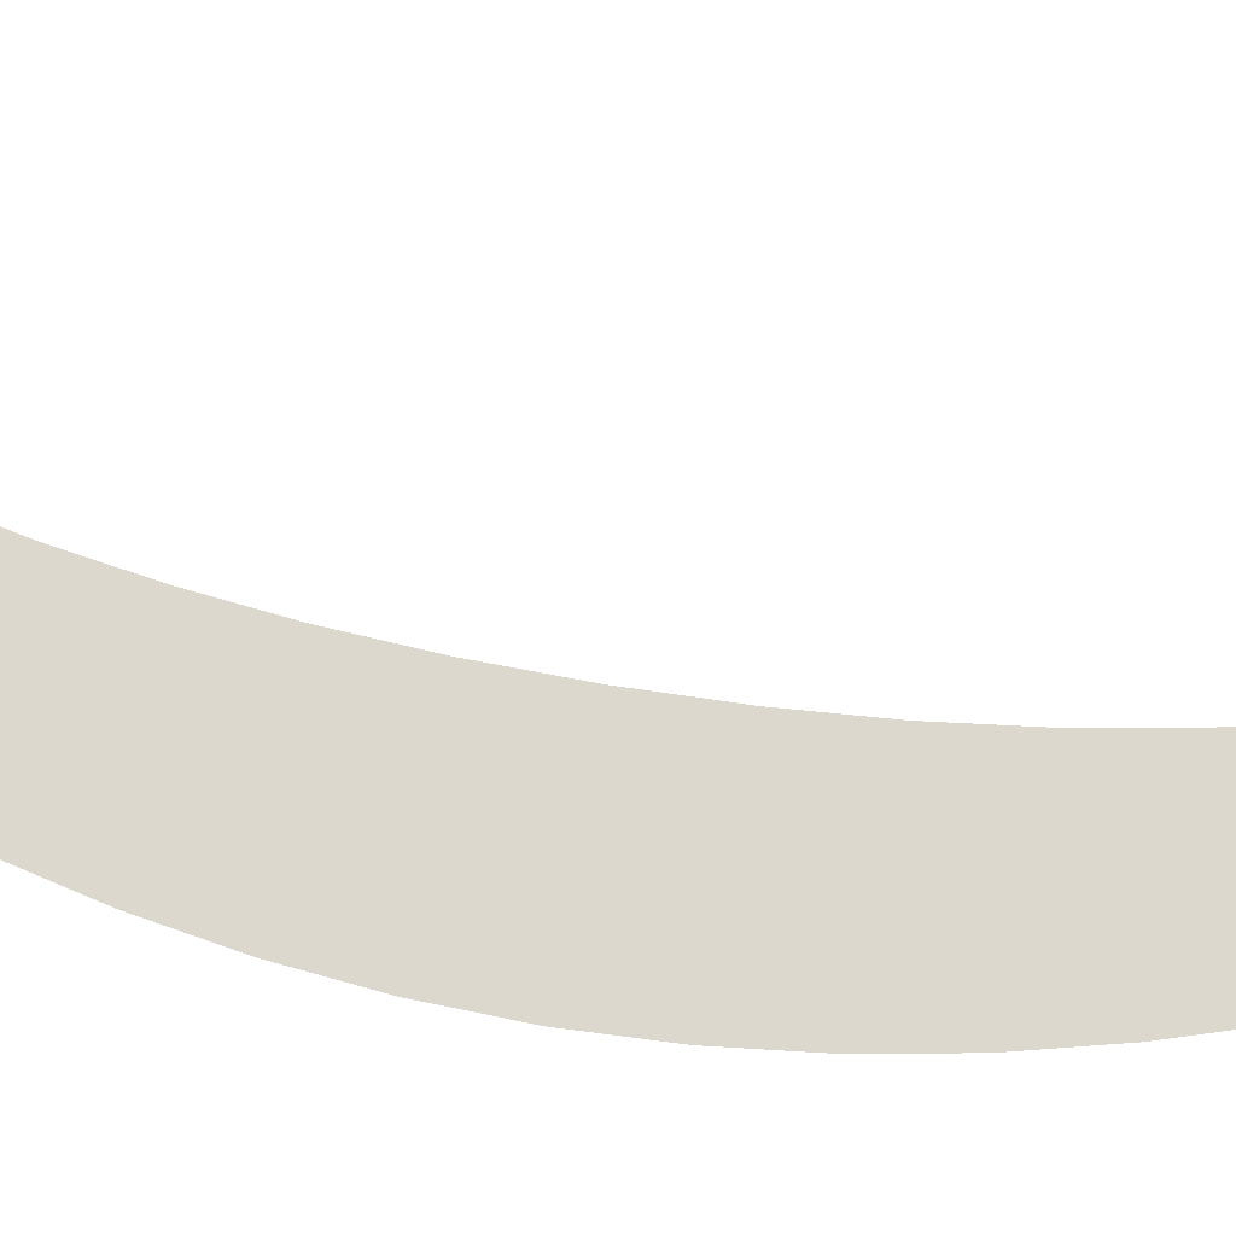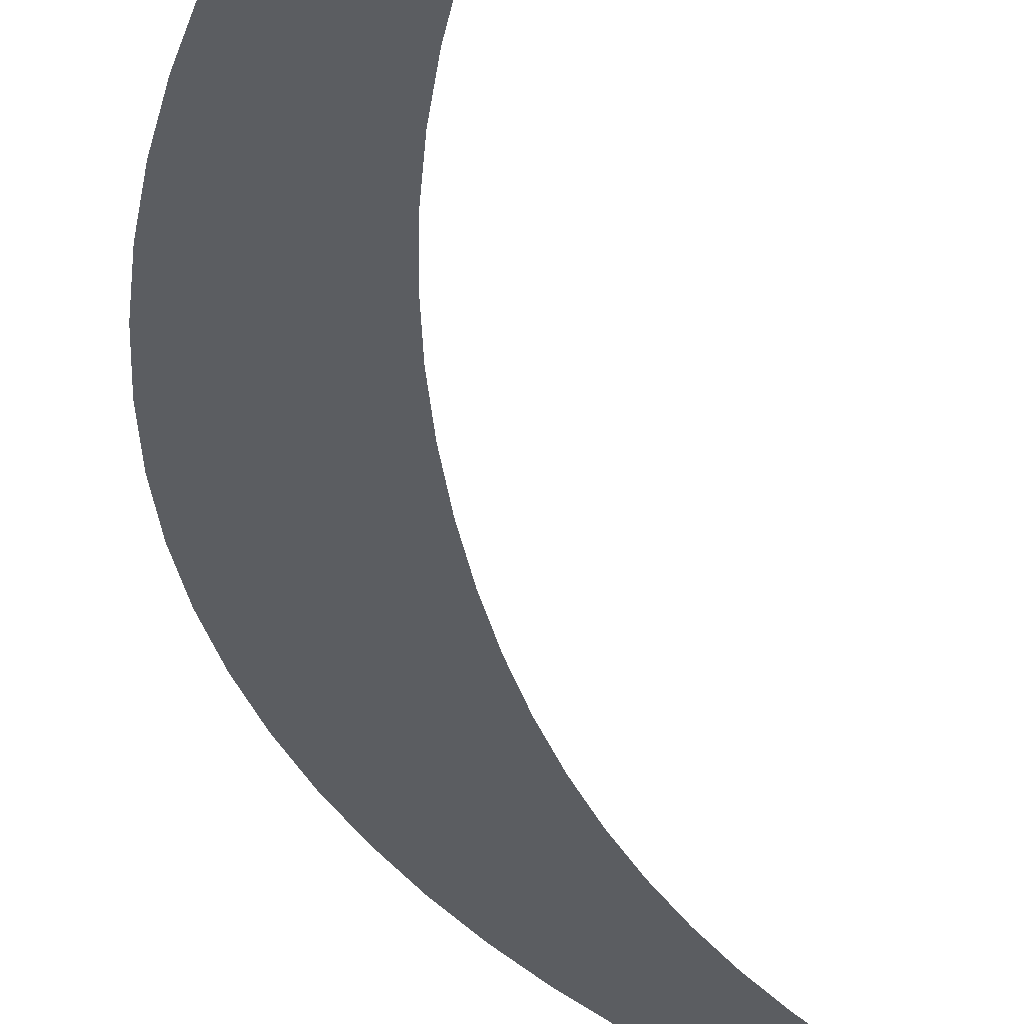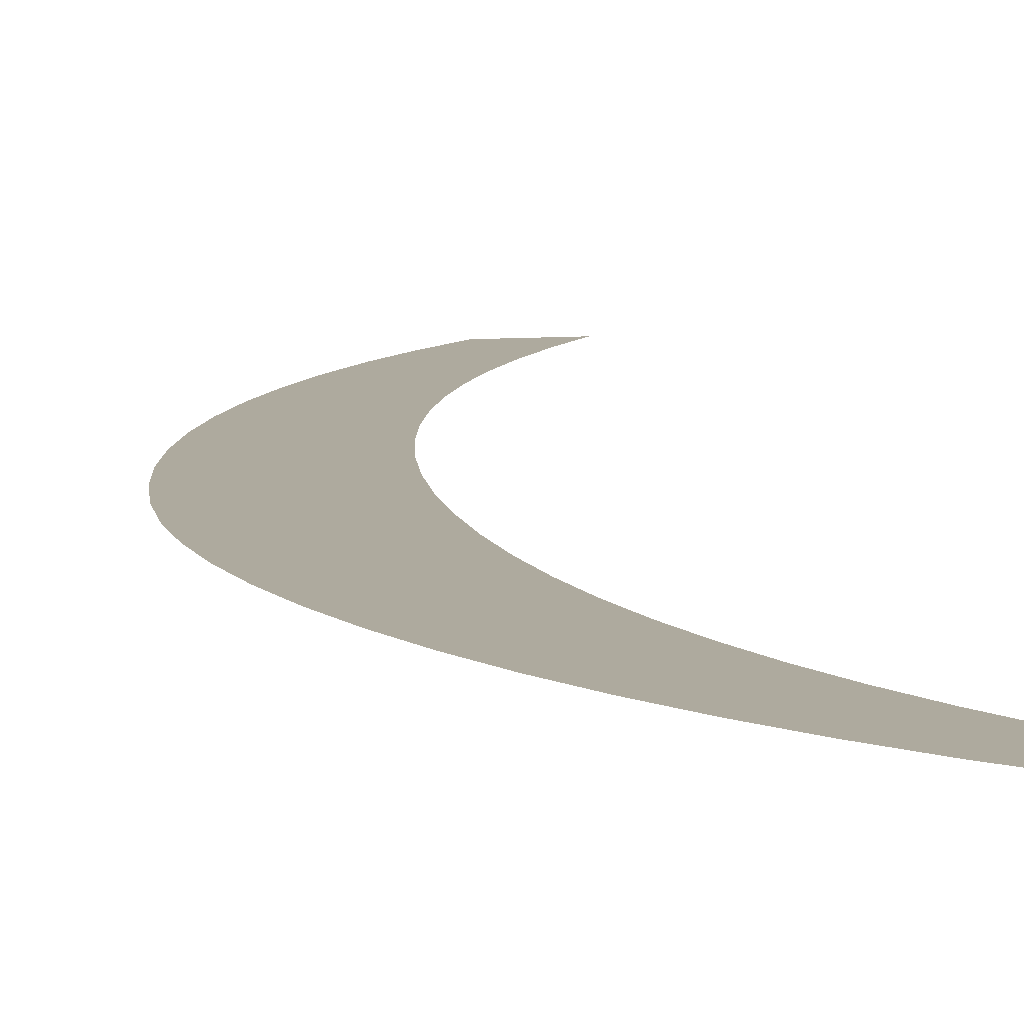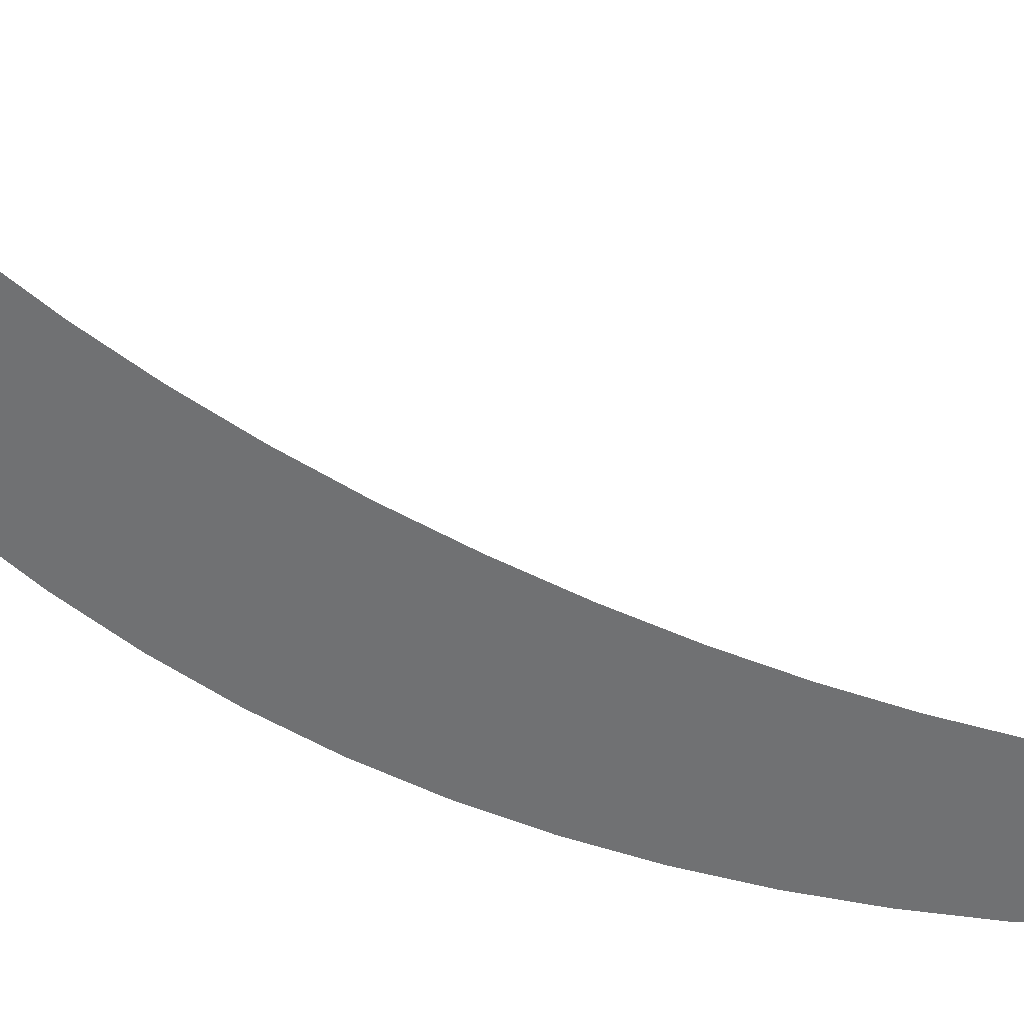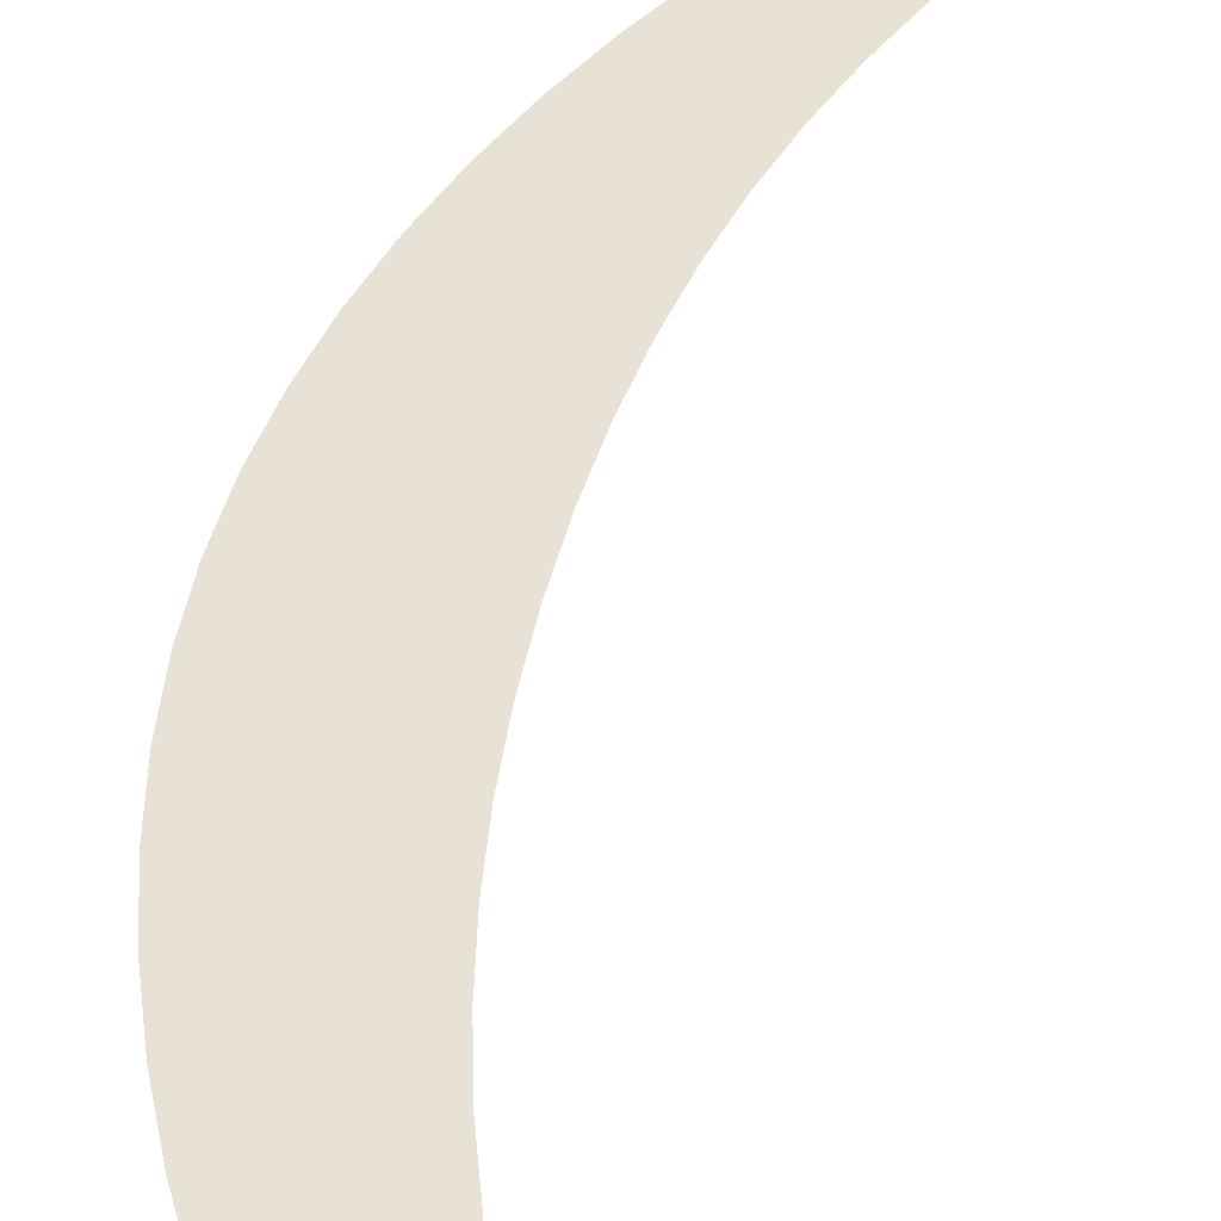
<metadata>
{"format":"obj","ext":"obj","renderer":"f3d","projection":"perspective","resolution":1024,"background":"white","views":[{"elev":72.2,"azim":99.6,"up":"+Y"},{"elev":-35.4,"azim":-171.5,"up":"+Y"},{"elev":9.3,"azim":169.1,"up":"+Y"},{"elev":-55.2,"azim":-119.3,"up":"+Y"},{"elev":40.3,"azim":-168.9,"up":"+Y"}]}
</metadata>
<code>
o Text.001_(
v 0.1958 0 -0.3241
v 0.1948 0 -0.2795
v 0.1919 0 -0.236
v 0.187 0 -0.1937
v 0.18 0 -0.1525
v 0.1711 0 -0.1125
v 0.1602 0 -0.07361
v 0.1473 0 -0.03577
v 0.1323 0 0.001006
v 0.1152 0 0.03674
v 0.09617 0 0.07145
v 0.07504 0 0.1052
v 0.05183 0 0.1379
v 0.1048 0 0.1379
v 0.1336 0 0.1072
v 0.1605 0 0.07437
v 0.1853 0 0.03955
v 0.208 0 0.003006
v 0.2284 0 -0.03504
v 0.2465 0 -0.07436
v 0.262 0 -0.1147
v 0.275 0 -0.1559
v 0.2852 0 -0.1976
v 0.2927 0 -0.2397
v 0.2973 0 -0.282
v 0.2988 0 -0.3241
v 0.2973 0 -0.3662
v 0.2927 0 -0.4085
v 0.2852 0 -0.4506
v 0.275 0 -0.4923
v 0.262 0 -0.5335
v 0.2465 0 -0.5739
v 0.2284 0 -0.6132
v 0.208 0 -0.6512
v 0.1853 0 -0.6878
v 0.1605 0 -0.7226
v 0.1336 0 -0.7554
v 0.1048 0 -0.7861
v 0.05183 0 -0.7861
v 0.07504 0 -0.7534
v 0.09617 0 -0.7197
v 0.1152 0 -0.6849
v 0.1323 0 -0.6492
v 0.1473 0 -0.6124
v 0.1602 0 -0.5746
v 0.1711 0 -0.5357
v 0.18 0 -0.4957
v 0.187 0 -0.4545
v 0.1919 0 -0.4122
v 0.1948 0 -0.3688
f 40 38 39
f 40 37 38
f 40 36 37
f 41 36 40
f 41 35 36
f 42 35 41
f 42 34 35
f 43 34 42
f 43 33 34
f 44 33 43
f 44 32 33
f 45 32 44
f 46 32 45
f 46 31 32
f 47 31 46
f 47 30 31
f 48 30 47
f 48 29 30
f 49 29 48
f 49 28 29
f 50 28 49
f 50 27 28
f 1 27 50
f 1 26 27
f 2 26 1
f 2 25 26
f 2 24 25
f 3 24 2
f 3 23 24
f 4 23 3
f 4 22 23
f 5 22 4
f 5 21 22
f 6 21 5
f 6 20 21
f 7 20 6
f 7 19 20
f 8 19 7
f 9 19 8
f 9 18 19
f 10 18 9
f 10 17 18
f 11 17 10
f 11 16 17
f 12 16 11
f 12 15 16
f 13 15 12
f 13 14 15

</code>
